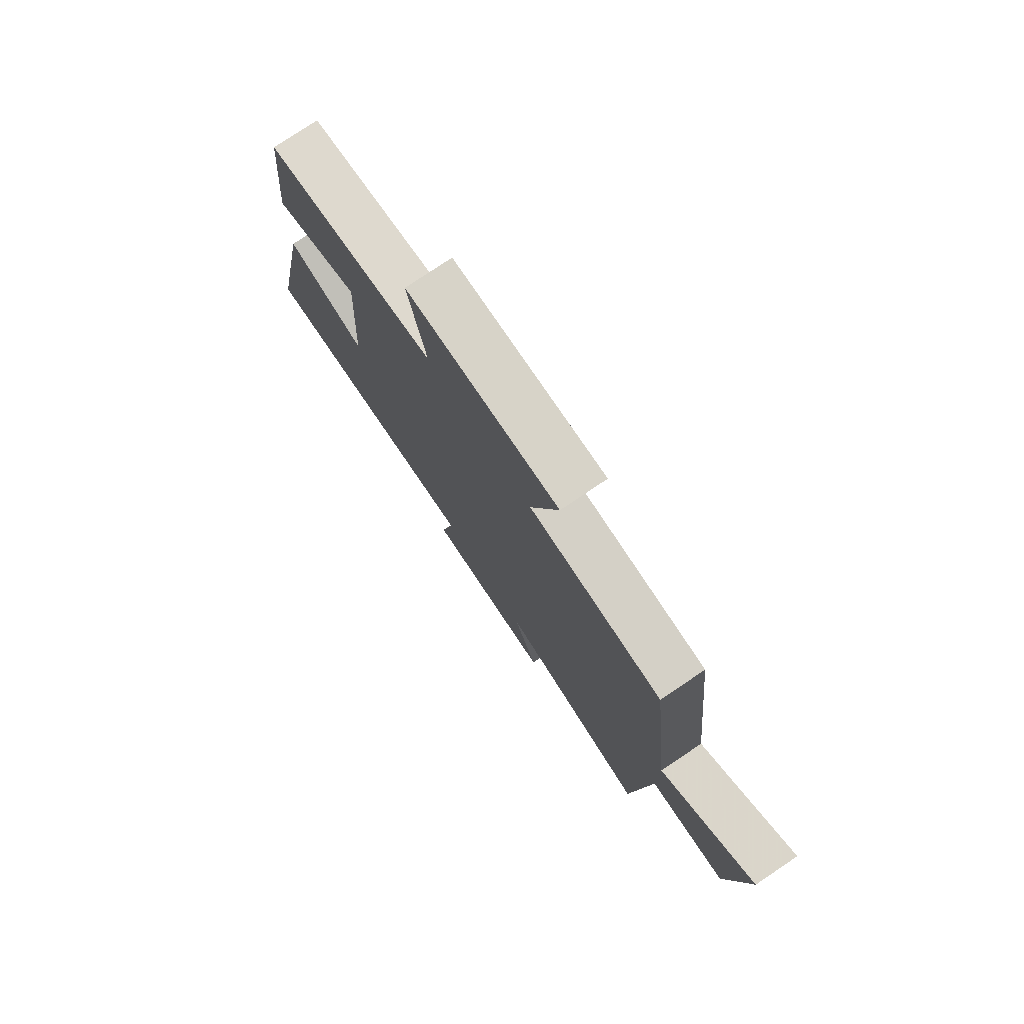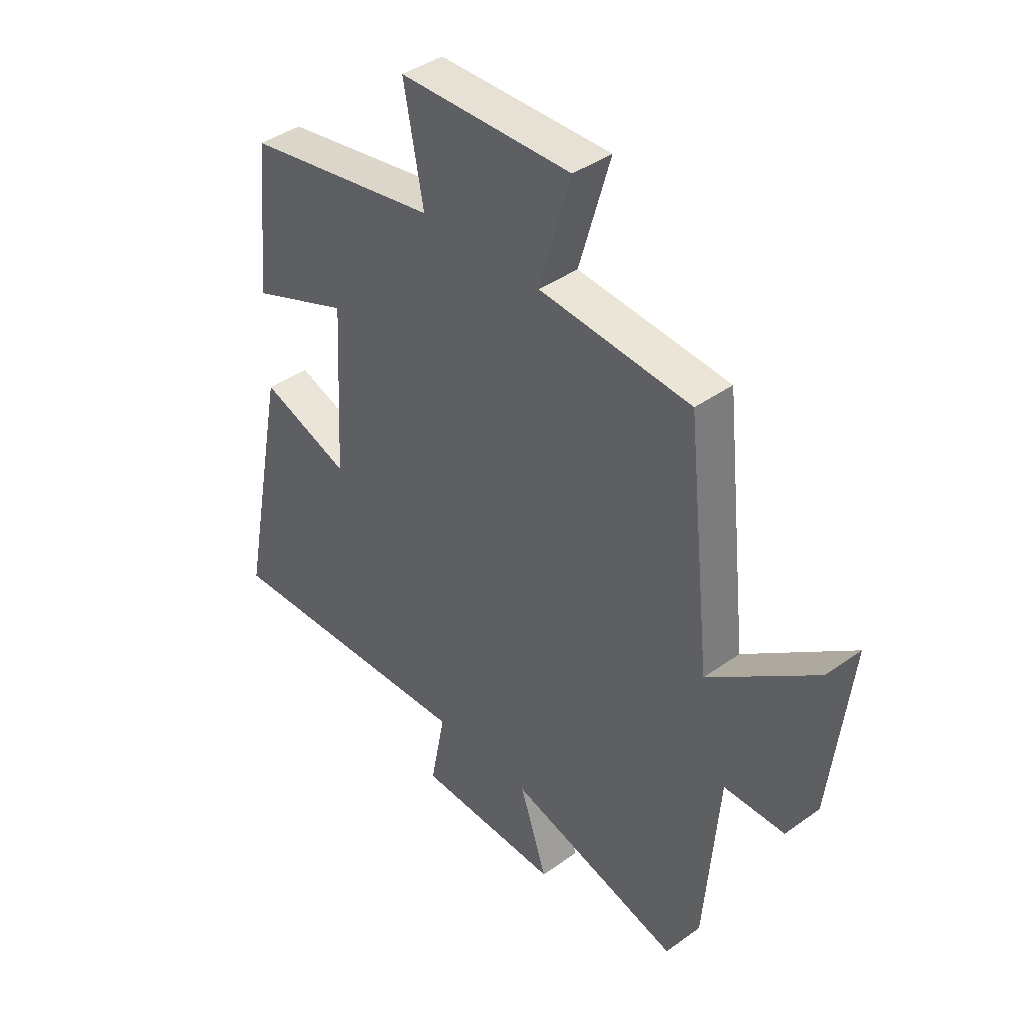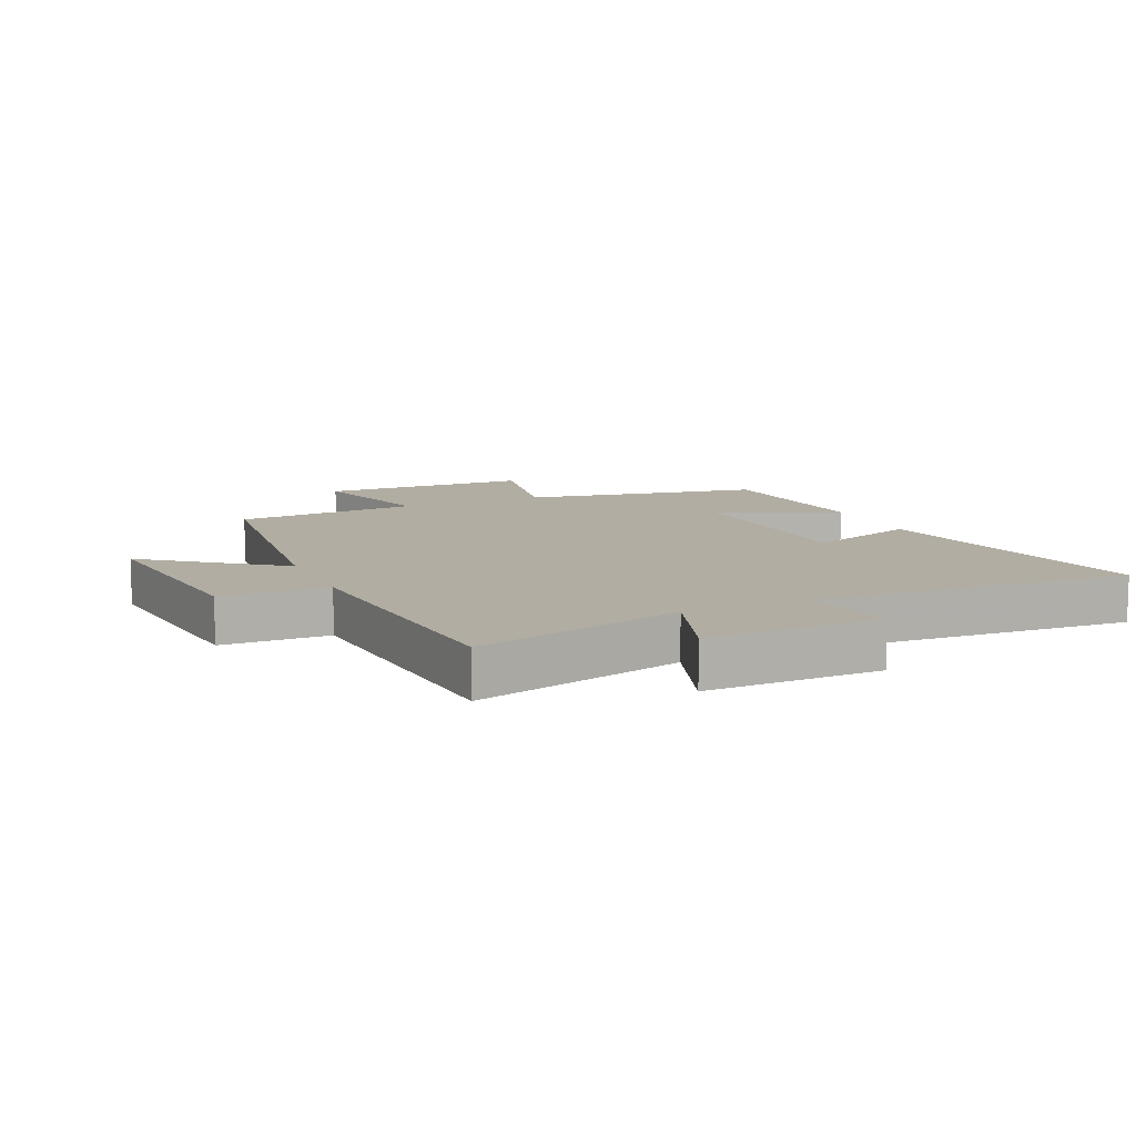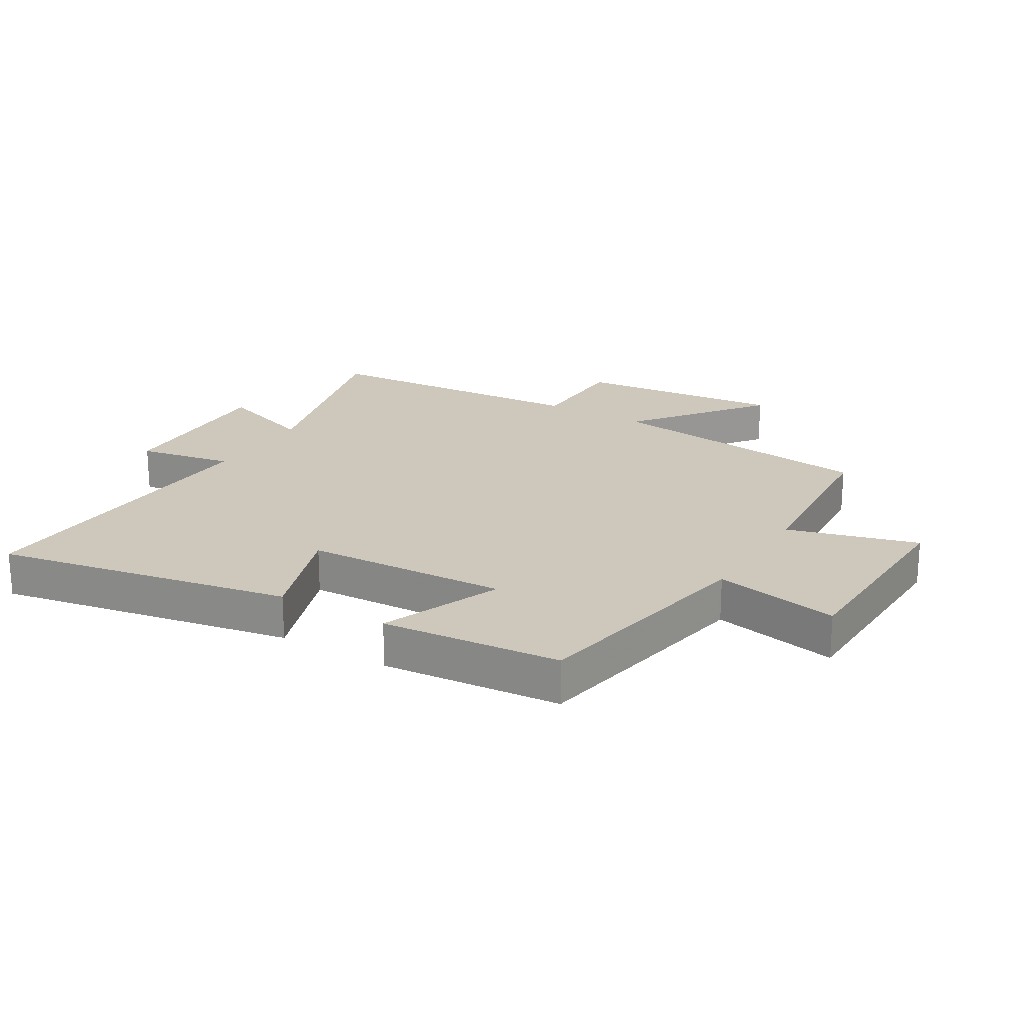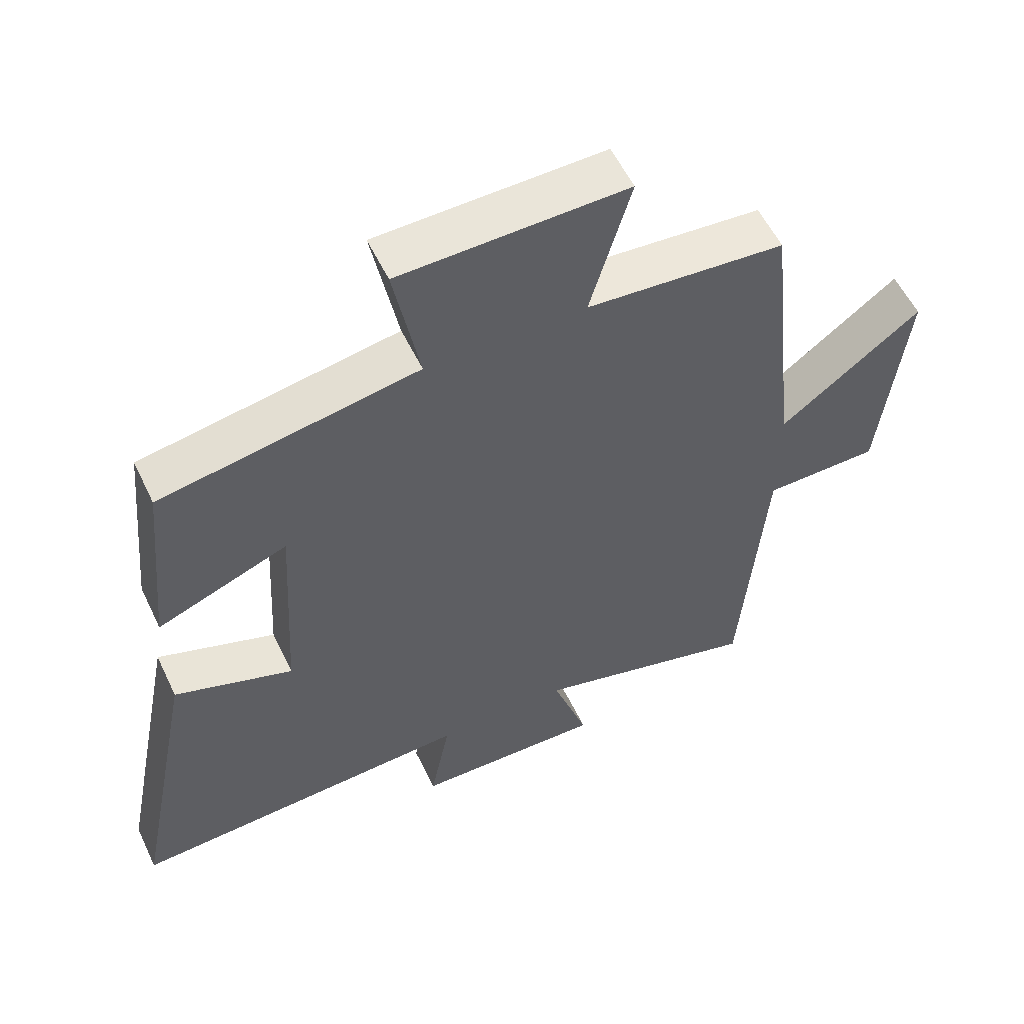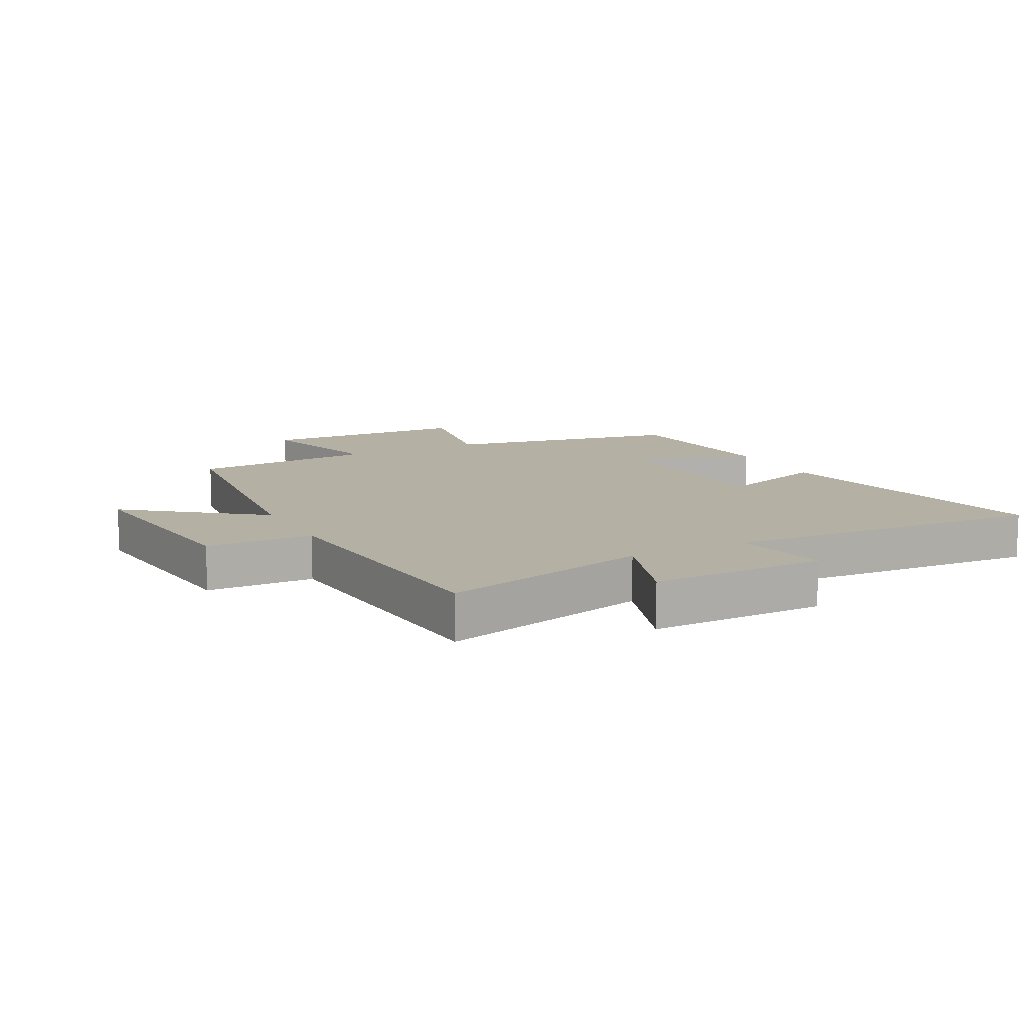
<metadata>
{"format":"obj","ext":"obj","renderer":"f3d","projection":"perspective","resolution":1024,"background":"white","views":[{"elev":77.6,"azim":56.1,"up":"+Z"},{"elev":40.8,"azim":48.9,"up":"+Z"},{"elev":10.6,"azim":156.2,"up":"+Y"},{"elev":21.8,"azim":-58.7,"up":"+Y"},{"elev":56.0,"azim":-25.3,"up":"+Z"},{"elev":11.6,"azim":152.9,"up":"+Y"}]}
</metadata>
<code>
v -0.472 0.07 0.431
v -0.087 0.07 0.5
v -0.126 0.07 0.704
v 0.214 0.07 0.712
v 0.153 0.07 0.5
v 0.451 0.07 0.477
v 0.5 0.07 0.032
v 0.711 0.07 0.193
v 0.673 0.07 -0.143
v 0.5 0.07 -0.146
v 0.464 0.07 -0.591
v 0.124 0.07 -0.5
v 0.178 0.07 -0.66
v -0.106 0.07 -0.654
v -0.076 0.07 -0.5
v -0.594 0.07 -0.528
v -0.5 0.07 -0.048
v -0.322 0.07 -0.11
v -0.304 0.07 0.218
v -0.5 0.07 0.14
v -0.472 0 0.431
v -0.087 0 0.5
v -0.126 0 0.704
v 0.214 0 0.712
v 0.153 0 0.5
v 0.451 0 0.477
v 0.5 0 0.032
v 0.711 0 0.193
v 0.673 0 -0.143
v 0.5 0 -0.146
v 0.464 0 -0.591
v 0.124 0 -0.5
v 0.178 0 -0.66
v -0.106 0 -0.654
v -0.076 0 -0.5
v -0.594 0 -0.528
v -0.5 0 -0.048
v -0.322 0 -0.11
v -0.304 0 0.218
v -0.5 0 0.14
f 19 20 1 2
f 18 19 2
f 15 16 17 18
f 15 18 2
f 12 13 14 15
f 12 15 2
f 12 2 3
f 11 12 3
f 10 11 3
f 7 8 9 10
f 5 6 7 10
f 5 10 3
f 3 4 5
f 22 21 40 39
f 22 39 38
f 38 37 36 35
f 22 38 35
f 35 34 33 32
f 22 35 32
f 23 22 32
f 23 32 31
f 23 31 30
f 30 29 28 27
f 30 27 26 25
f 23 30 25
f 25 24 23
f 1 21 22 2
f 2 22 23 3
f 3 23 24 4
f 4 24 25 5
f 5 25 26 6
f 6 26 27 7
f 7 27 28 8
f 8 28 29 9
f 9 29 30 10
f 10 30 31 11
f 11 31 32 12
f 12 32 33 13
f 13 33 34 14
f 14 34 35 15
f 15 35 36 16
f 16 36 37 17
f 17 37 38 18
f 18 38 39 19
f 19 39 40 20
f 20 40 21 1

</code>
